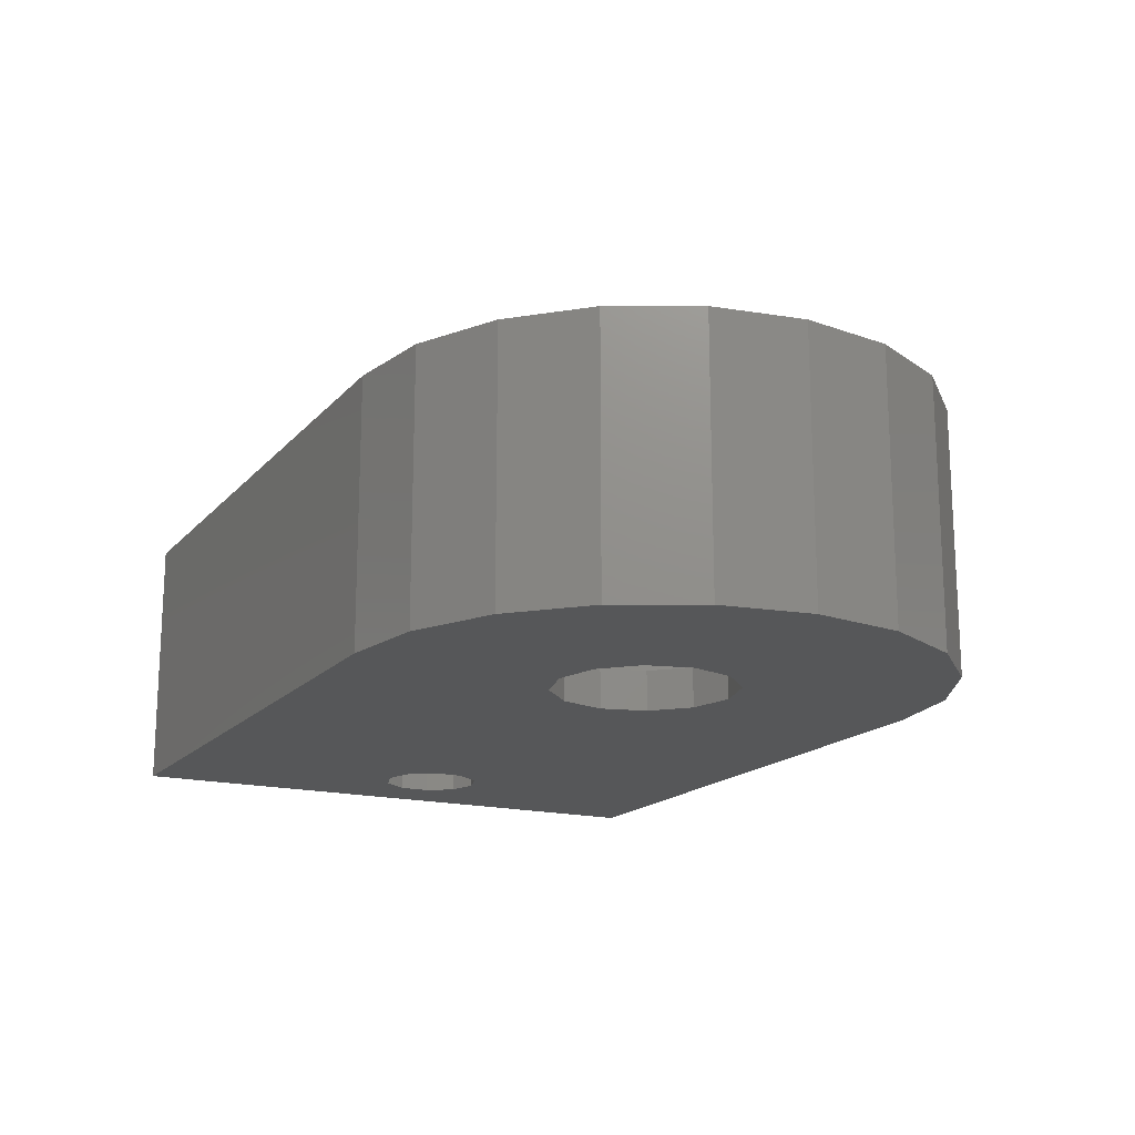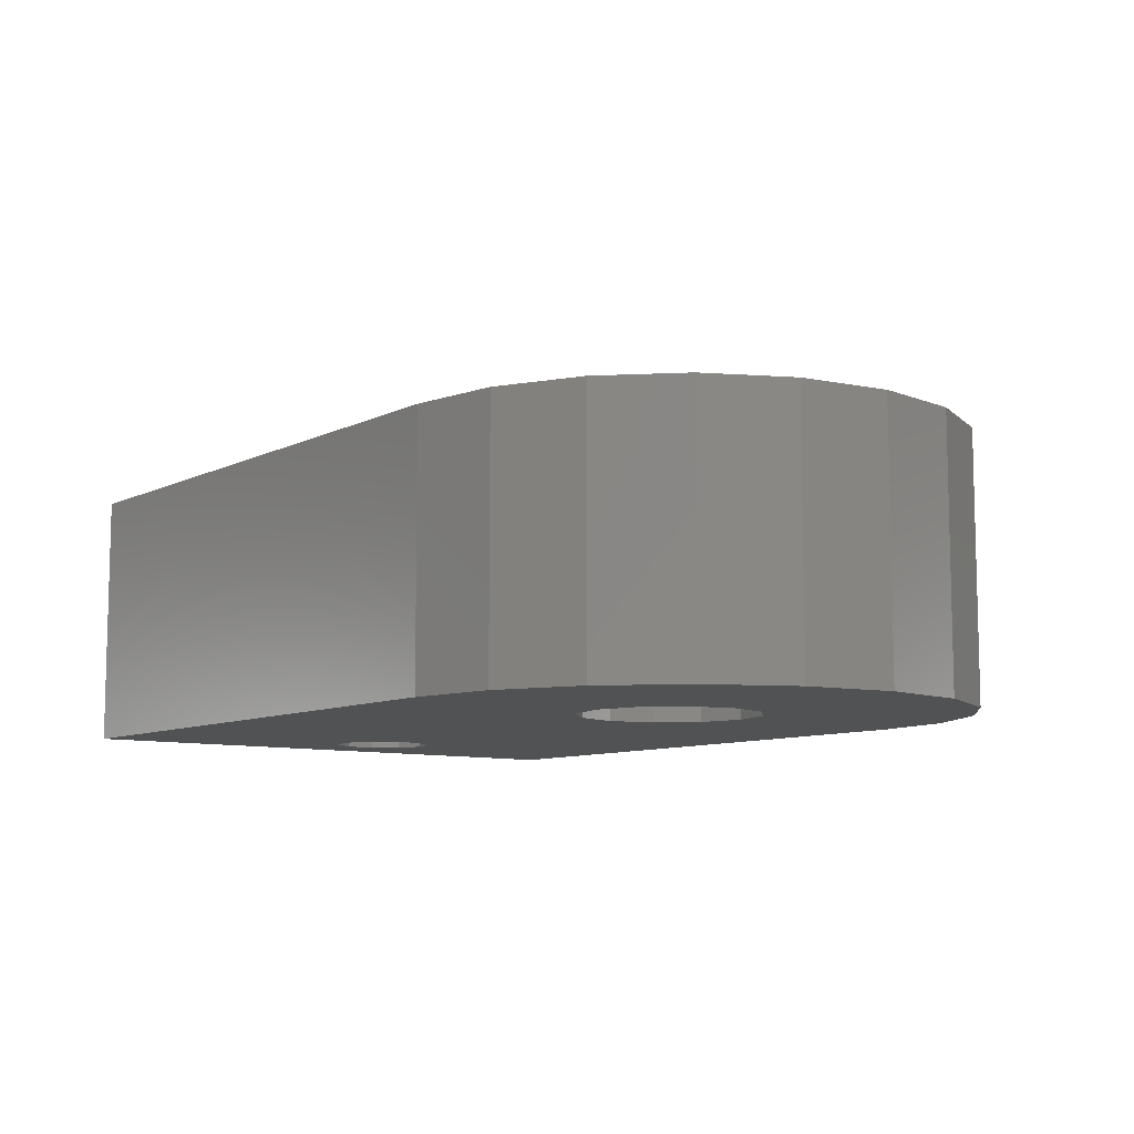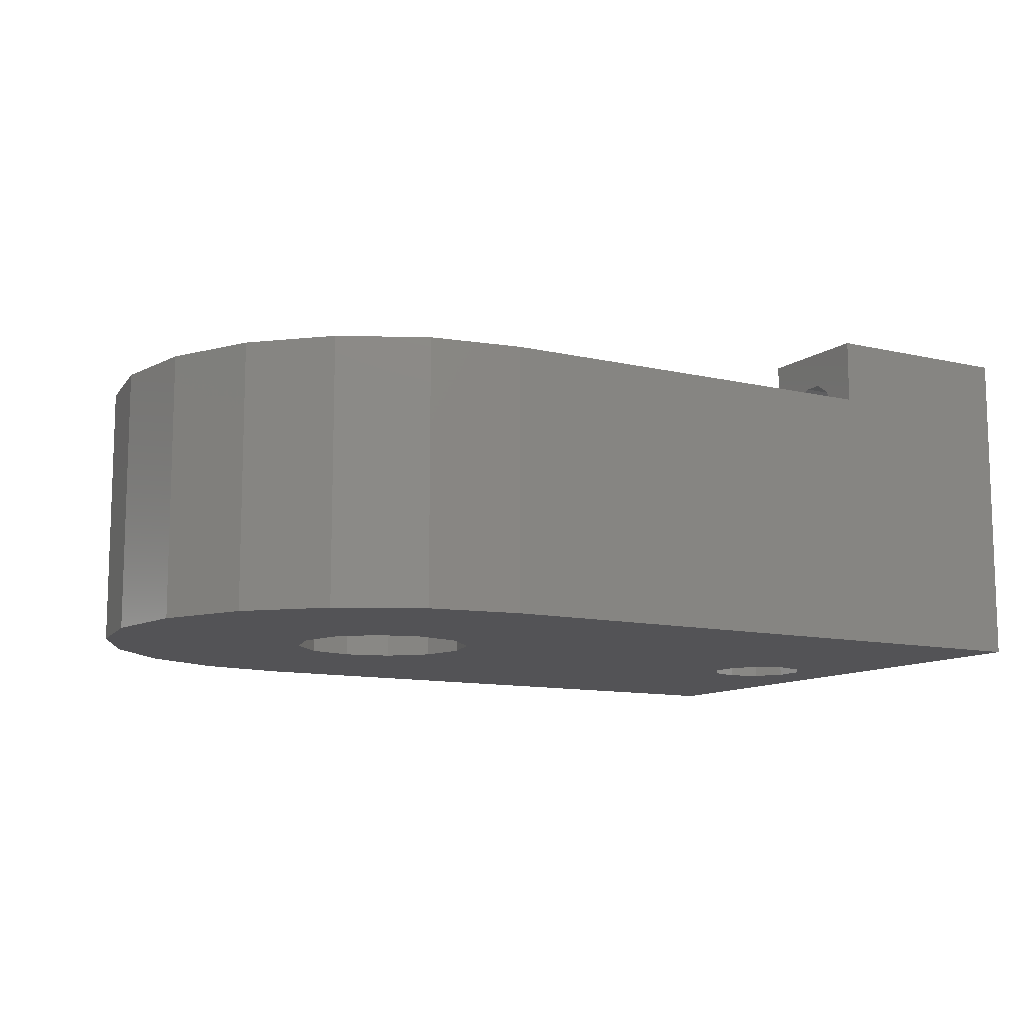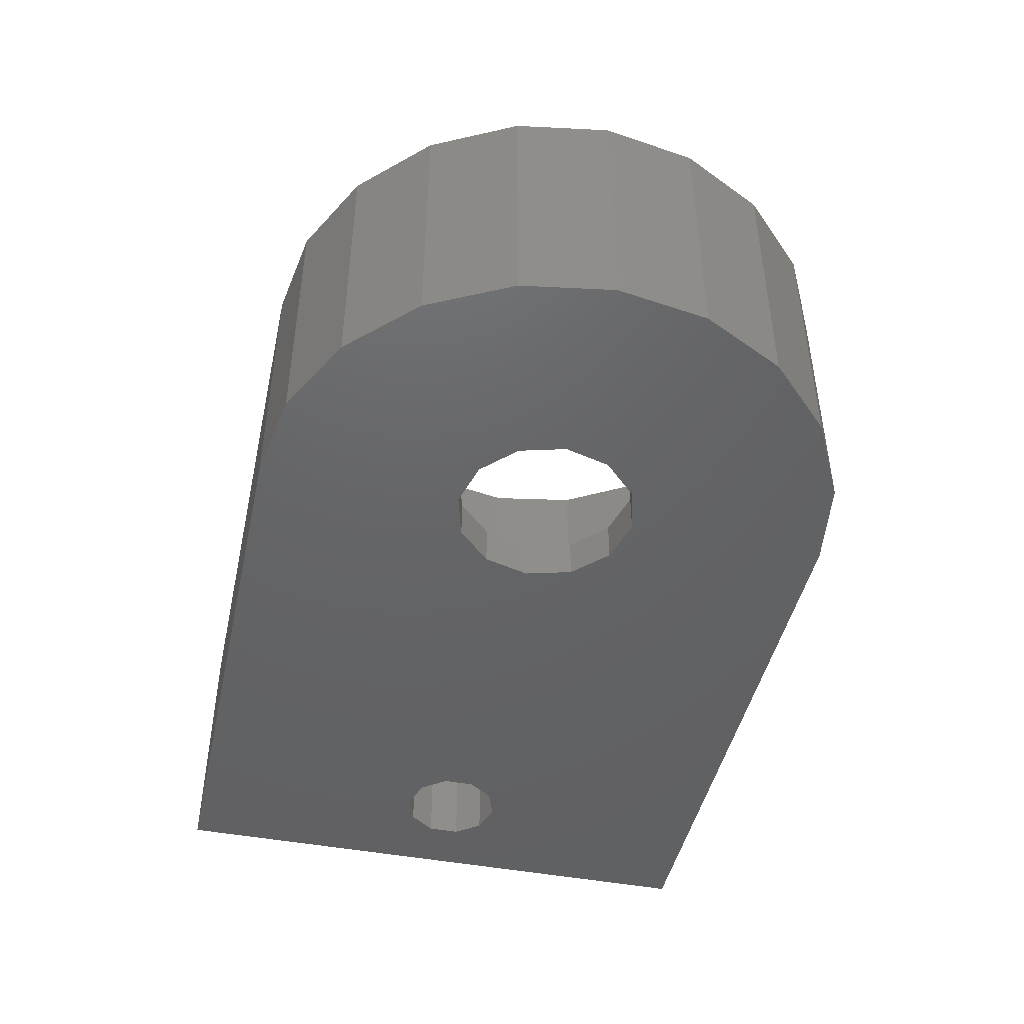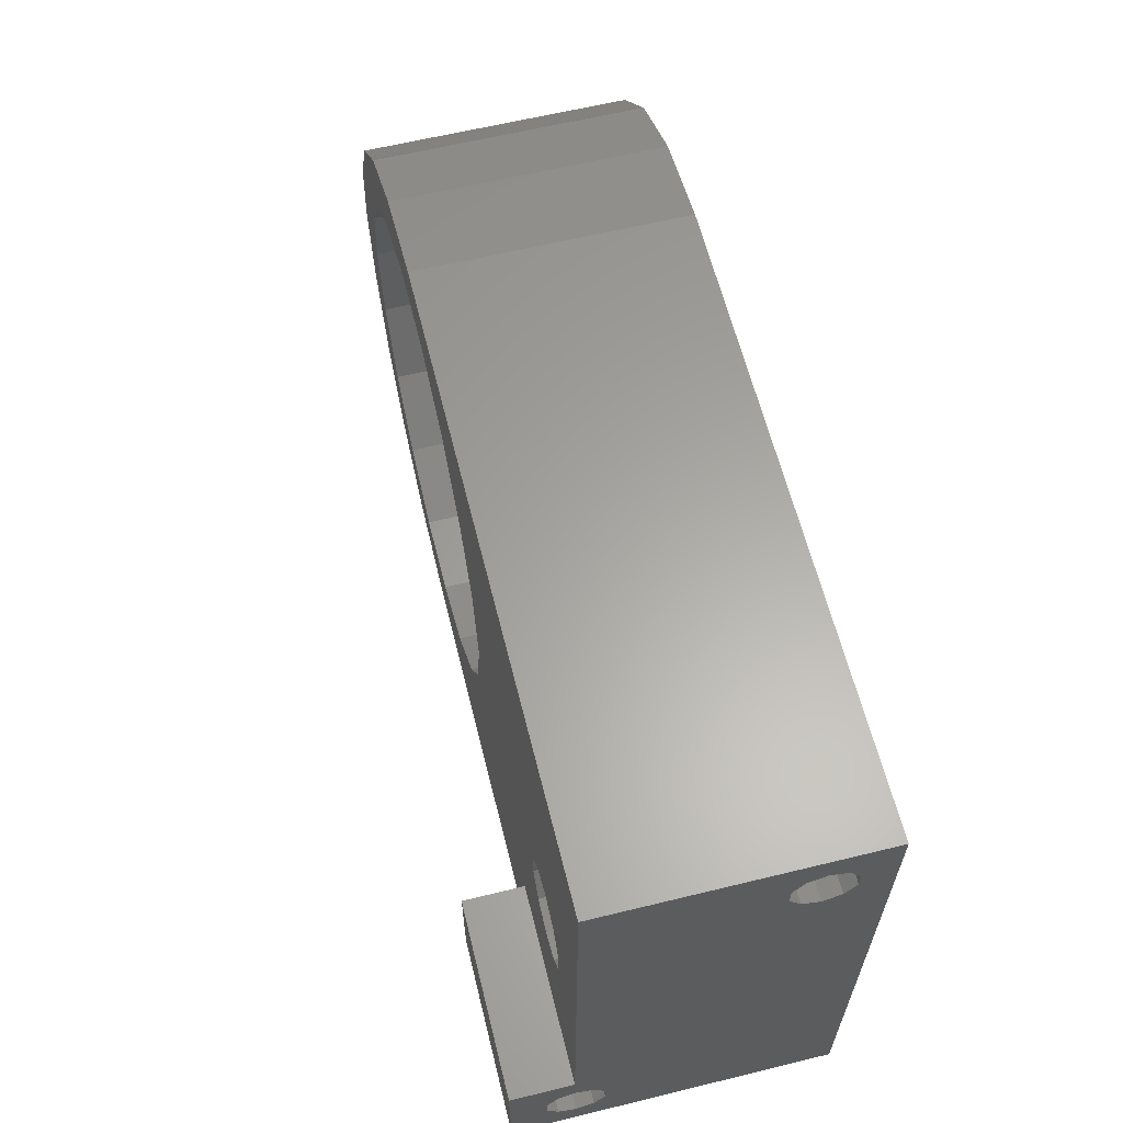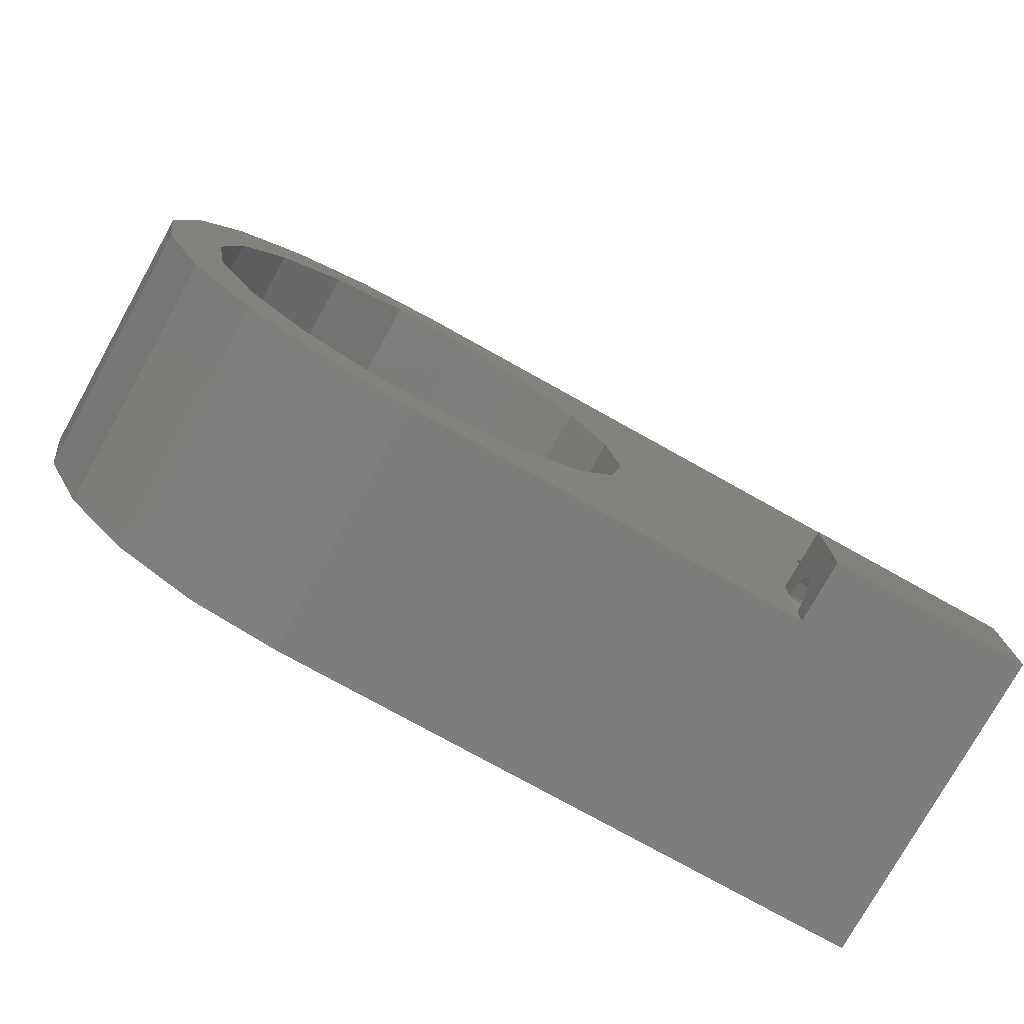
<metadata>
{"format":"stl","ext":"stl","renderer":"f3d","projection":"perspective","resolution":1024,"background":"white","views":[{"elev":-16.9,"azim":-117.0,"up":"+Z"},{"elev":-8.9,"azim":-127.7,"up":"+Z"},{"elev":-11.0,"azim":-30.2,"up":"+Z"},{"elev":-45.6,"azim":-102.3,"up":"+Z"},{"elev":62.0,"azim":76.1,"up":"+Y"},{"elev":-77.0,"azim":-29.1,"up":"+Y"}]}
</metadata>
<code>
# stl→obj: 156 verts, 320 faces
v 10.5 34.5 -1.776e-15
v 6.469 22.02 -2.477e-16
v 5 22.5 -3.062e-16
v 5 22.5 13
v 3.531 22.02 -2.477e-16
v 3.531 22.02 13
v 7.378 20.77 -9.452e-17
v 6.469 22.02 13
v 7.378 19.23 9.452e-17
v 7.378 20.77 13
v 10.5 5.5 1.776e-15
v 6.469 17.98 2.477e-16
v 7.378 19.23 13
v -20 5.5 1.776e-15
v 5 17.5 3.062e-16
v 6.469 17.98 13
v 3.531 17.98 2.477e-16
v 5 17.5 13
v 2.622 19.23 9.452e-17
v 3.531 17.98 13
v 2.622 20.77 -9.452e-17
v 2.622 19.23 13
v 2.622 20.77 13
v -16.1 17.75 2.755e-16
v -15.5 20 -3.374e-32
v -17.75 23.9 -4.773e-16
v -20 24.5 -5.511e-16
v -20 24.5 2
v -20 34.5 -1.776e-15
v -22.25 23.9 -4.773e-16
v -22.25 23.9 2
v -16.1 22.25 -2.755e-16
v -17.75 23.9 2
v -16.1 22.25 2
v -15.5 20 2
v -17.75 16.1 4.773e-16
v -16.1 17.75 2
v -20 15.5 5.511e-16
v -17.75 16.1 2
v -24.48 6.21 1.689e-15
v -22.25 16.1 4.773e-16
v -20 15.5 2
v -23.9 17.75 2.755e-16
v -22.25 16.1 2
v -24.5 20 1.012e-31
v -23.9 17.75 2
v -24.48 33.79 -1.689e-15
v -23.9 22.25 -2.755e-16
v -24.5 20 2
v -28.52 8.27 1.437e-15
v -23.9 22.25 2
v -20 5.5 13
v -24.48 6.21 13
v 10.5 8.037 11.49
v 0.5 5.5 13
v 0.5 5.5 16.15
v 10.5 7.286 12.03
v 10.5 5.5 16.15
v 10.5 34.5 13
v 10.5 32.71 3.881
v 10.5 31.96 1.573
v 10.5 31.04 1.573
v 10.5 8.963 11.49
v 10.5 32.71 2.119
v 10.5 33 3
v -20 34.5 13
v -28.52 31.73 -1.437e-15
v -24.48 33.79 13
v -31.73 11.48 1.044e-15
v -31.73 28.52 -1.044e-15
v -28.52 31.73 13
v -33.79 15.52 5.487e-16
v -33.79 24.48 -5.487e-16
v -31.73 28.52 13
v -34.5 20 1.122e-30
v -33.79 24.48 13
v -34.5 20 13
v -33.79 15.52 13
v -31.73 11.48 13
v -28.52 8.27 13
v 0.5 11.5 13
v -14.13 30.18 13
v -11 27.55 13
v 10.5 11.5 13
v -8.958 24.02 13
v -8.25 20 13
v -8.25 20 2
v -8.958 15.98 13
v -8.958 15.98 2
v 0.5 9.997 13
v -8.958 24.02 2
v 0.5 7.003 13
v -11 27.55 2
v -17.96 31.57 13
v -14.12 30.18 2
v -22.04 31.57 13
v -17.96 31.57 2
v -25.87 30.18 13
v -22.04 31.57 2
v -29 27.55 13
v -25.88 30.18 2
v -31.04 24.02 13
v -29 27.55 2
v -31.75 20 13
v -31.04 24.02 2
v -31.04 15.98 13
v -31.75 20 2
v -29 12.45 13
v -31.04 15.98 2
v -25.87 9.824 13
v -29 12.45 2
v -22.04 8.428 13
v -25.88 9.825 2
v -17.96 8.428 13
v -22.04 8.429 2
v -14.13 9.824 13
v -17.96 8.429 2
v -11 12.45 13
v -14.12 9.825 2
v -11 12.45 2
v 0.5 7.317 13.84
v 0.5 9.714 12.03
v 10.5 7.286 13.79
v 10.5 7 12.91
v 0.5 7.001 12.96
v 0.5 8.963 11.49
v 0.5 8.037 11.49
v 0.5 7.286 12.03
v 0.5 8.053 14.34
v 10.5 31.96 4.427
v 10.5 11.5 16.15
v 10.5 8.963 14.34
v 10.5 30.29 2.119
v 10.5 30 3
v 10.5 30.29 3.881
v 10.5 10 12.91
v 10.5 31.04 4.427
v 10.5 9.714 13.79
v 0.5 11.5 16.15
v 0.5 9.683 13.84
v 0.5 9.999 12.96
v 0.5 10 12.91
v 10.5 8.037 14.34
v 0.5 30 3
v 0.5 30.29 3.881
v 0.5 30.29 2.119
v 0.5 31.04 1.573
v 10.5 9.714 12.03
v 0.5 31.96 1.573
v 0.5 32.71 2.119
v 0.5 33 3
v 0.5 32.71 3.881
v 0.5 31.96 4.427
v 0.5 31.04 4.427
v 0.5 7 12.91
v 0.5 8.947 14.34
f 1 2 3
f 4 3 2
f 1 3 5
f 6 5 3
f 6 3 4
f 1 7 2
f 8 2 7
f 8 4 2
f 1 9 7
f 10 7 9
f 8 7 10
f 11 12 9
f 13 9 12
f 1 11 9
f 10 9 13
f 14 15 12
f 16 12 15
f 11 14 12
f 13 12 16
f 14 17 15
f 18 15 17
f 16 15 18
f 14 19 17
f 20 17 19
f 18 17 20
f 14 21 19
f 22 19 21
f 20 19 22
f 1 5 21
f 23 21 5
f 24 25 21
f 1 21 25
f 14 24 21
f 22 21 23
f 23 5 6
f 1 26 27
f 28 27 26
f 29 27 30
f 31 30 27
f 29 1 27
f 28 31 27
f 1 32 26
f 33 26 32
f 33 28 26
f 1 25 32
f 34 32 25
f 34 33 32
f 35 25 24
f 35 34 25
f 14 36 24
f 37 24 36
f 37 35 24
f 14 38 36
f 39 36 38
f 39 37 36
f 40 41 38
f 42 38 41
f 40 38 14
f 39 38 42
f 40 43 41
f 44 41 43
f 44 42 41
f 40 45 43
f 46 43 45
f 46 44 43
f 47 48 45
f 49 45 48
f 50 47 45
f 40 50 45
f 49 46 45
f 29 30 48
f 51 48 30
f 47 29 48
f 51 49 48
f 31 51 30
f 52 14 11
f 53 40 14
f 53 14 52
f 54 11 1
f 52 11 55
f 56 55 11
f 57 58 11
f 56 11 58
f 54 57 11
f 59 1 29
f 60 1 59
f 61 62 1
f 63 1 62
f 64 61 1
f 65 64 1
f 60 65 1
f 63 54 1
f 66 29 47
f 59 29 66
f 50 67 47
f 68 47 67
f 66 47 68
f 69 70 67
f 71 67 70
f 50 69 67
f 68 67 71
f 72 73 70
f 74 70 73
f 69 72 70
f 71 70 74
f 72 75 73
f 76 73 75
f 74 73 76
f 77 75 72
f 76 75 77
f 78 72 69
f 77 72 78
f 79 69 50
f 78 69 79
f 80 50 40
f 79 50 80
f 80 40 53
f 66 6 4
f 66 4 8
f 66 23 6
f 66 22 23
f 81 20 22
f 82 83 22
f 81 22 83
f 66 82 22
f 84 18 20
f 81 84 20
f 84 16 18
f 84 13 16
f 84 10 13
f 59 8 10
f 84 59 10
f 59 66 8
f 55 85 86
f 87 86 85
f 55 86 88
f 89 88 86
f 89 86 87
f 90 83 85
f 91 85 83
f 55 92 85
f 90 85 92
f 91 87 85
f 93 83 82
f 90 81 83
f 91 83 93
f 66 94 82
f 95 82 94
f 93 82 95
f 66 96 94
f 97 94 96
f 95 94 97
f 68 98 96
f 99 96 98
f 66 68 96
f 97 96 99
f 71 100 98
f 101 98 100
f 68 71 98
f 99 98 101
f 74 102 100
f 103 100 102
f 71 74 100
f 101 100 103
f 74 104 102
f 105 102 104
f 103 102 105
f 79 106 104
f 107 104 106
f 76 79 104
f 74 76 104
f 105 104 107
f 80 108 106
f 109 106 108
f 79 80 106
f 107 106 109
f 80 110 108
f 111 108 110
f 109 108 111
f 53 112 110
f 113 110 112
f 80 53 110
f 111 110 113
f 52 114 112
f 115 112 114
f 53 52 112
f 113 112 115
f 55 116 114
f 117 114 116
f 52 55 114
f 115 114 117
f 55 118 116
f 119 116 118
f 117 116 119
f 55 88 118
f 120 118 88
f 119 118 120
f 120 88 89
f 121 92 55
f 122 90 92
f 123 124 92
f 125 92 124
f 121 123 92
f 126 122 92
f 127 126 92
f 128 127 92
f 125 128 92
f 129 55 56
f 129 121 55
f 76 78 79
f 76 77 78
f 130 59 84
f 130 60 59
f 131 84 81
f 132 84 131
f 133 134 84
f 135 84 134
f 62 133 84
f 136 62 84
f 137 130 84
f 135 137 84
f 138 136 84
f 132 138 84
f 139 81 90
f 139 131 81
f 140 90 138
f 141 138 90
f 140 139 90
f 142 141 90
f 122 142 90
f 109 42 44
f 89 39 42
f 111 89 42
f 109 111 42
f 109 44 46
f 109 46 49
f 107 49 51
f 107 109 49
f 107 51 31
f 105 31 28
f 105 107 31
f 91 28 33
f 93 105 28
f 91 93 28
f 91 33 34
f 91 34 35
f 87 35 37
f 91 35 87
f 87 37 39
f 89 87 39
f 132 131 58
f 139 58 131
f 57 124 58
f 123 58 124
f 143 132 58
f 123 143 58
f 139 56 58
f 144 134 133
f 145 135 134
f 145 134 144
f 146 133 62
f 146 144 133
f 147 62 61
f 148 63 62
f 136 148 62
f 146 62 147
f 149 61 64
f 147 61 149
f 150 64 65
f 149 64 150
f 151 65 60
f 150 65 151
f 152 60 130
f 151 60 152
f 153 130 137
f 152 130 153
f 154 137 135
f 153 137 154
f 154 135 145
f 155 124 57
f 125 124 155
f 128 57 54
f 155 57 128
f 127 54 63
f 128 54 127
f 126 63 148
f 127 63 126
f 122 148 136
f 126 148 122
f 142 136 138
f 122 136 142
f 140 138 132
f 142 138 141
f 156 132 143
f 140 132 156
f 121 143 123
f 129 143 121
f 156 143 129
f 129 56 139
f 111 120 89
f 113 119 120
f 111 113 120
f 115 117 119
f 113 115 119
f 93 103 105
f 95 101 103
f 93 95 103
f 97 99 101
f 95 97 101
f 156 129 139
f 140 156 139
f 146 145 144
f 147 154 145
f 146 147 145
f 149 153 154
f 147 149 154
f 150 152 153
f 149 150 153
f 150 151 152
f 125 155 128

</code>
